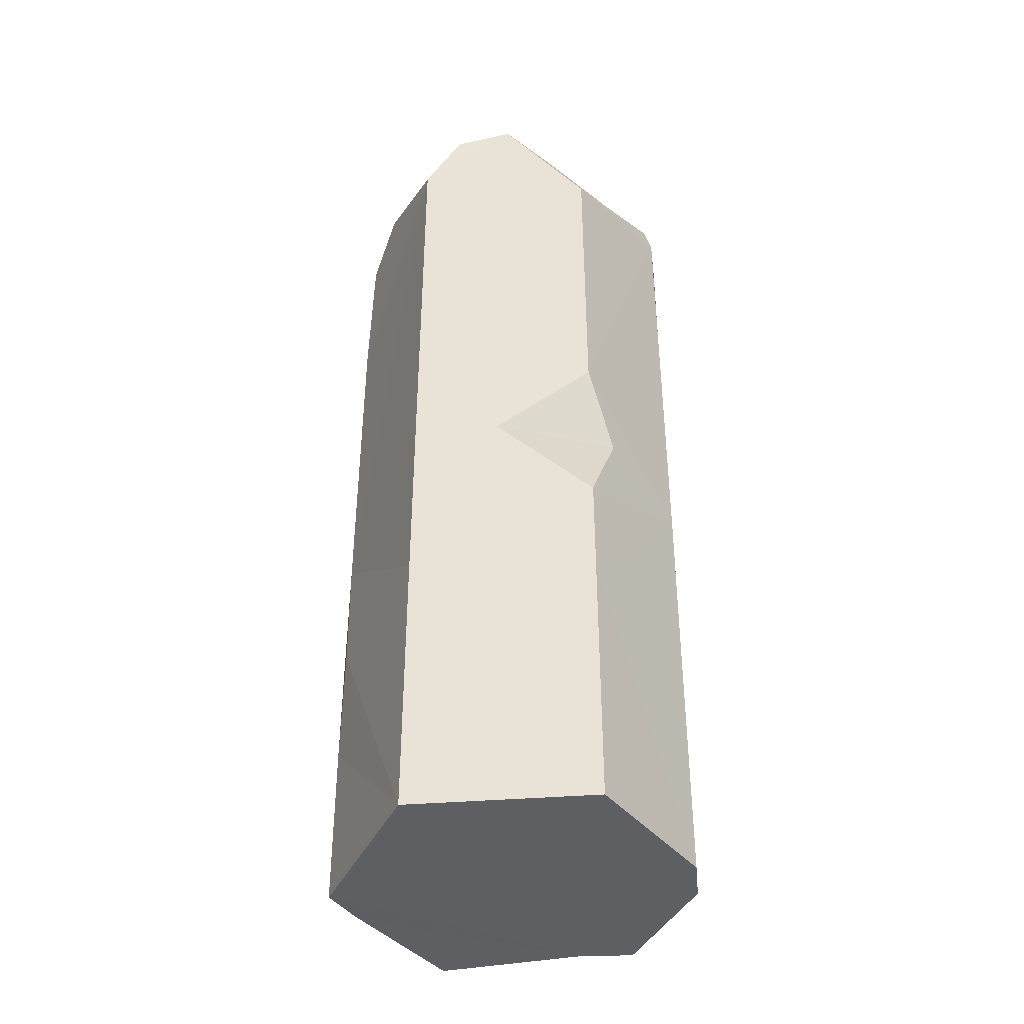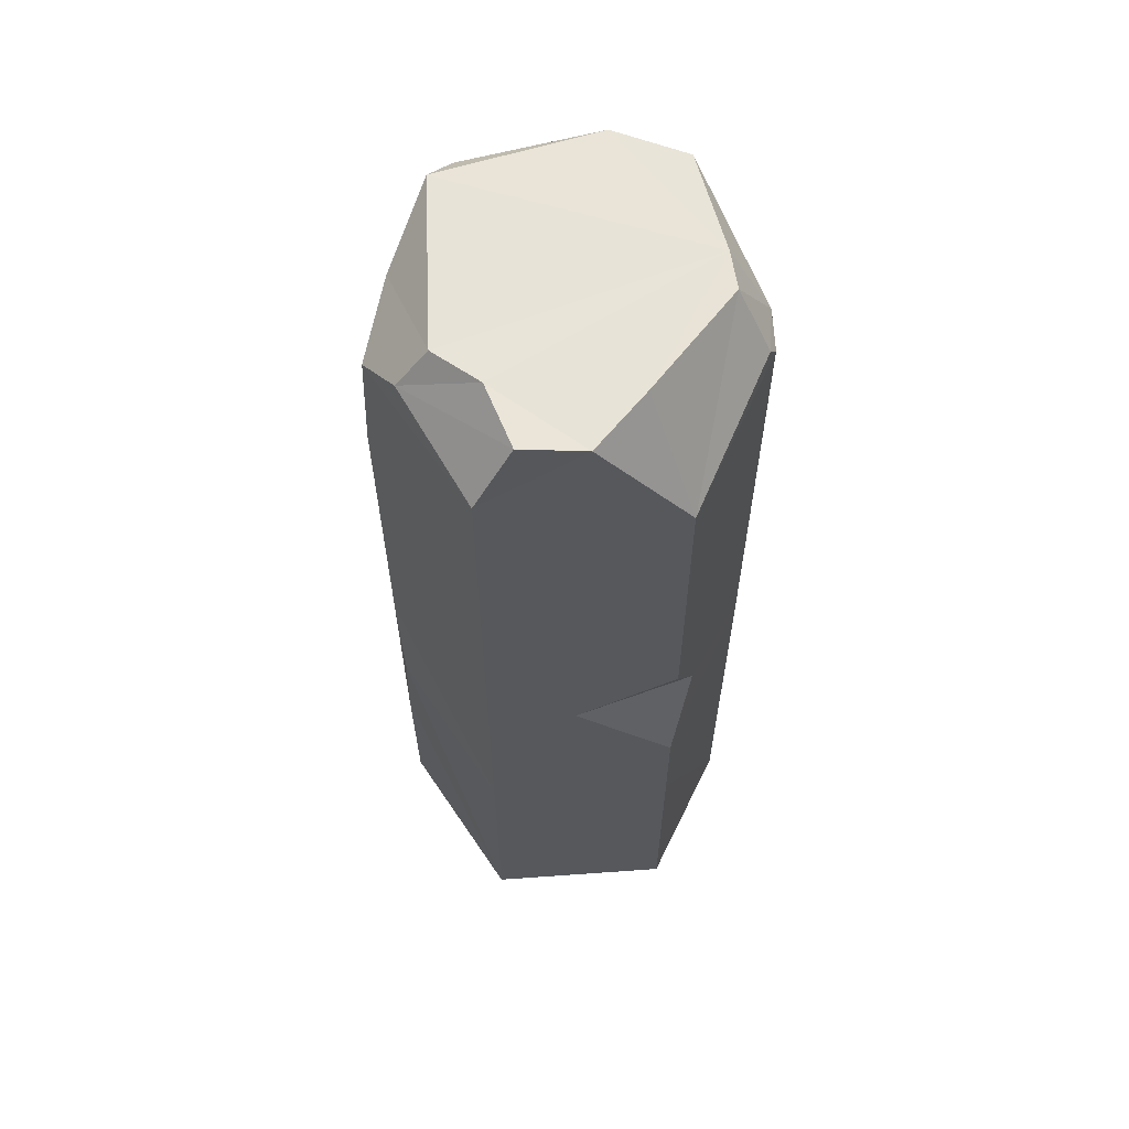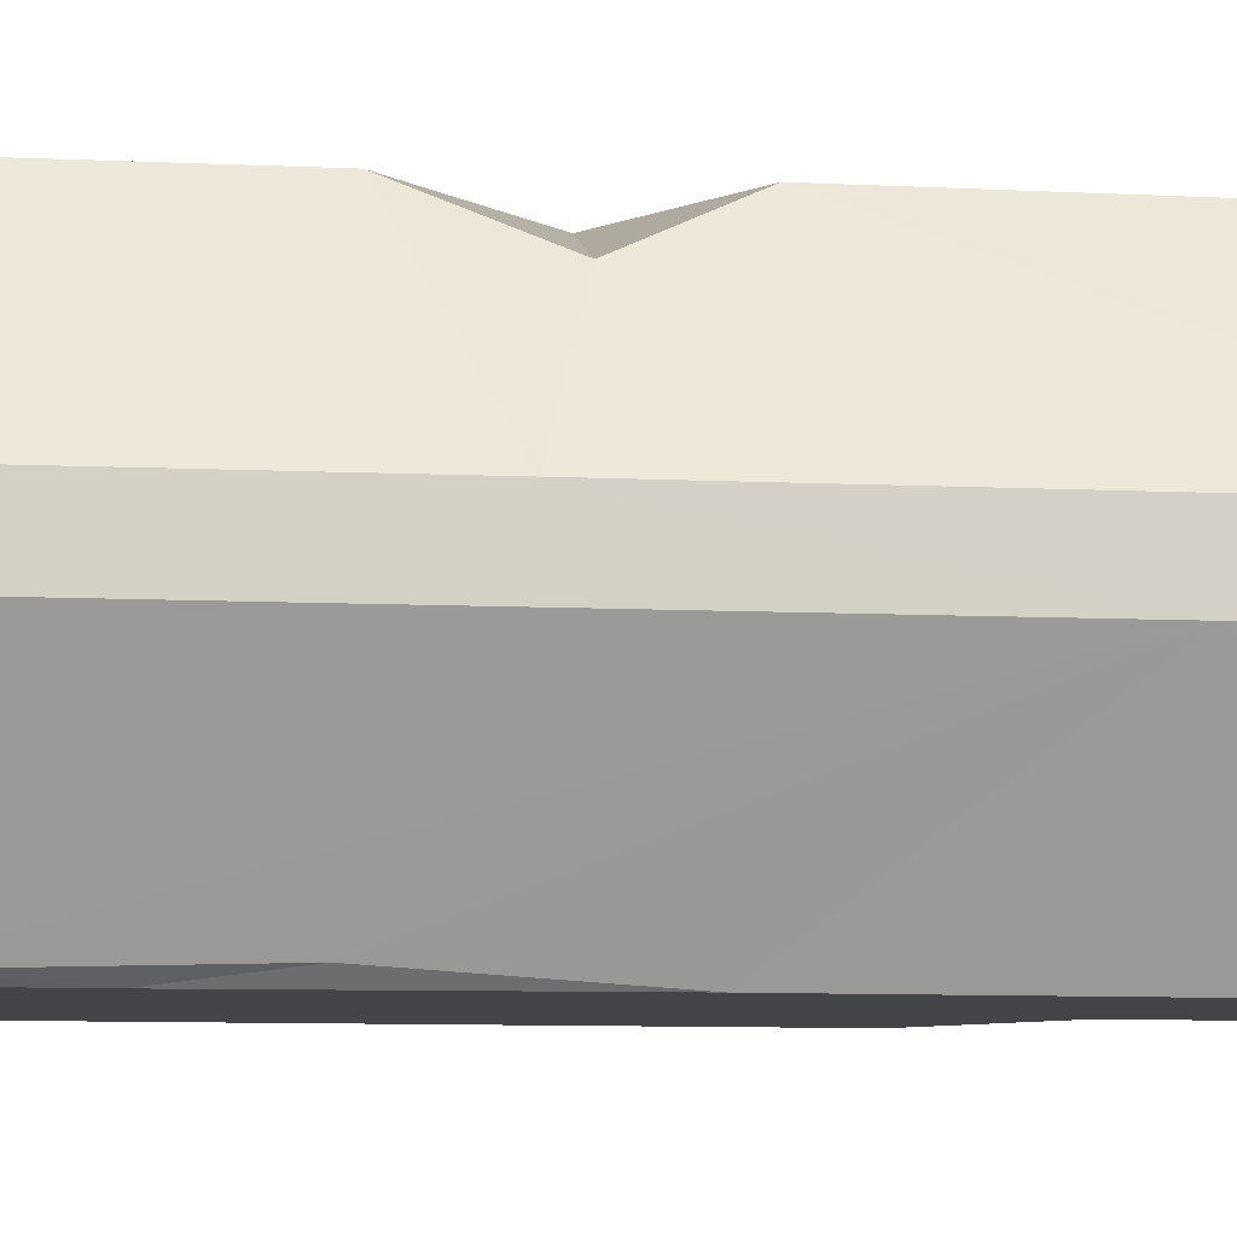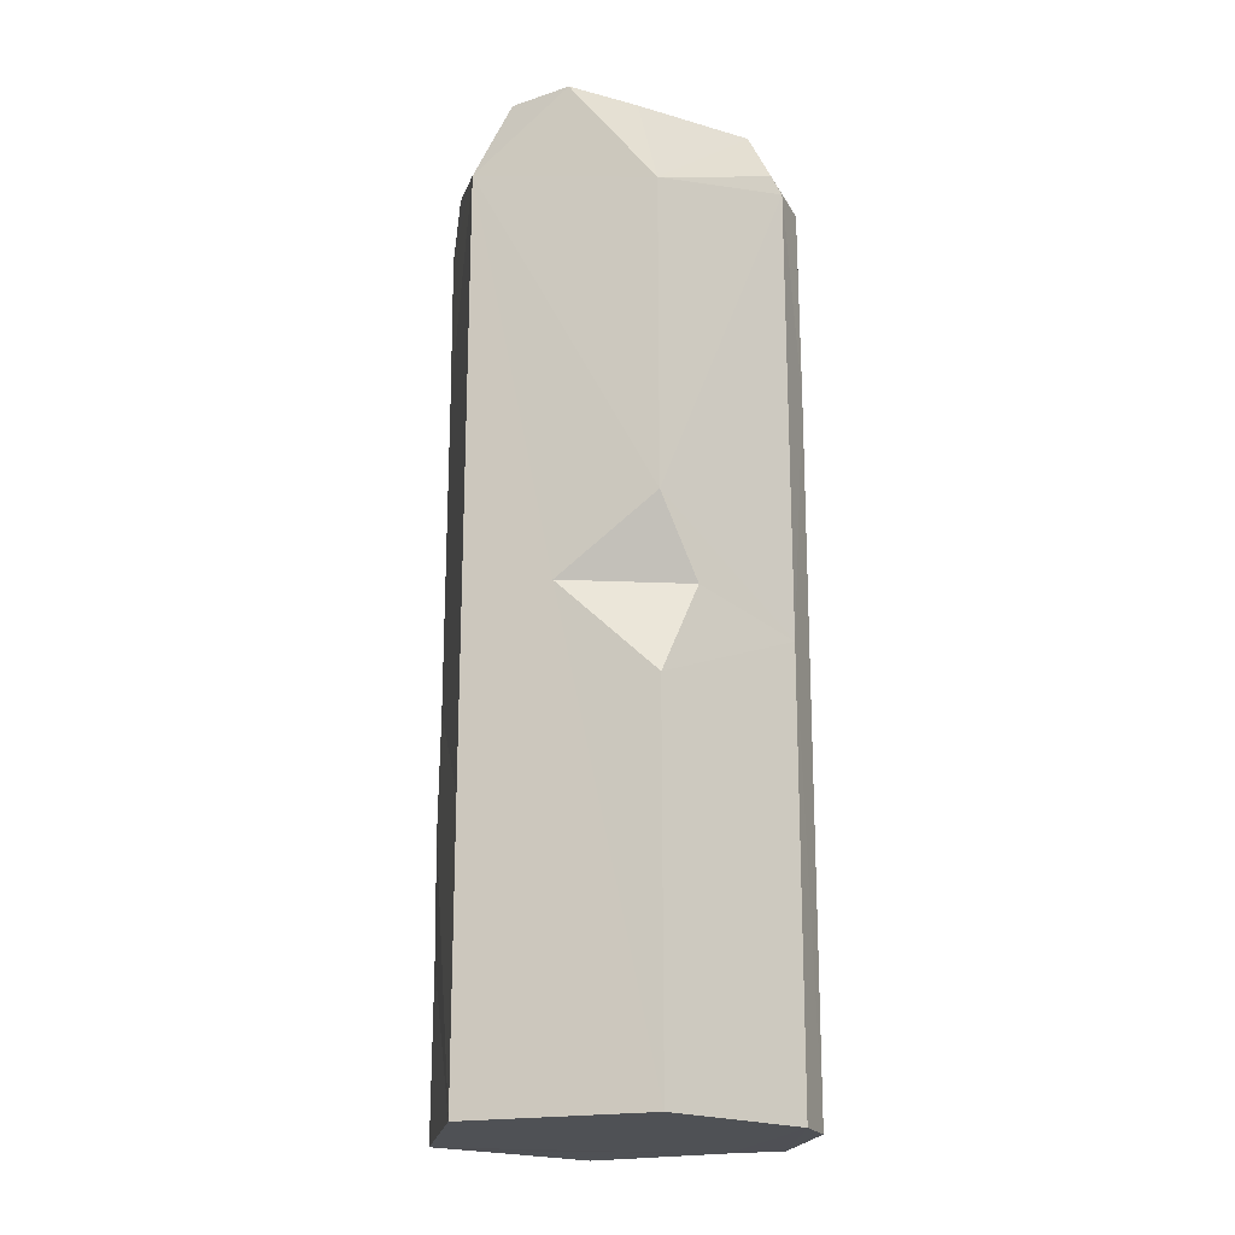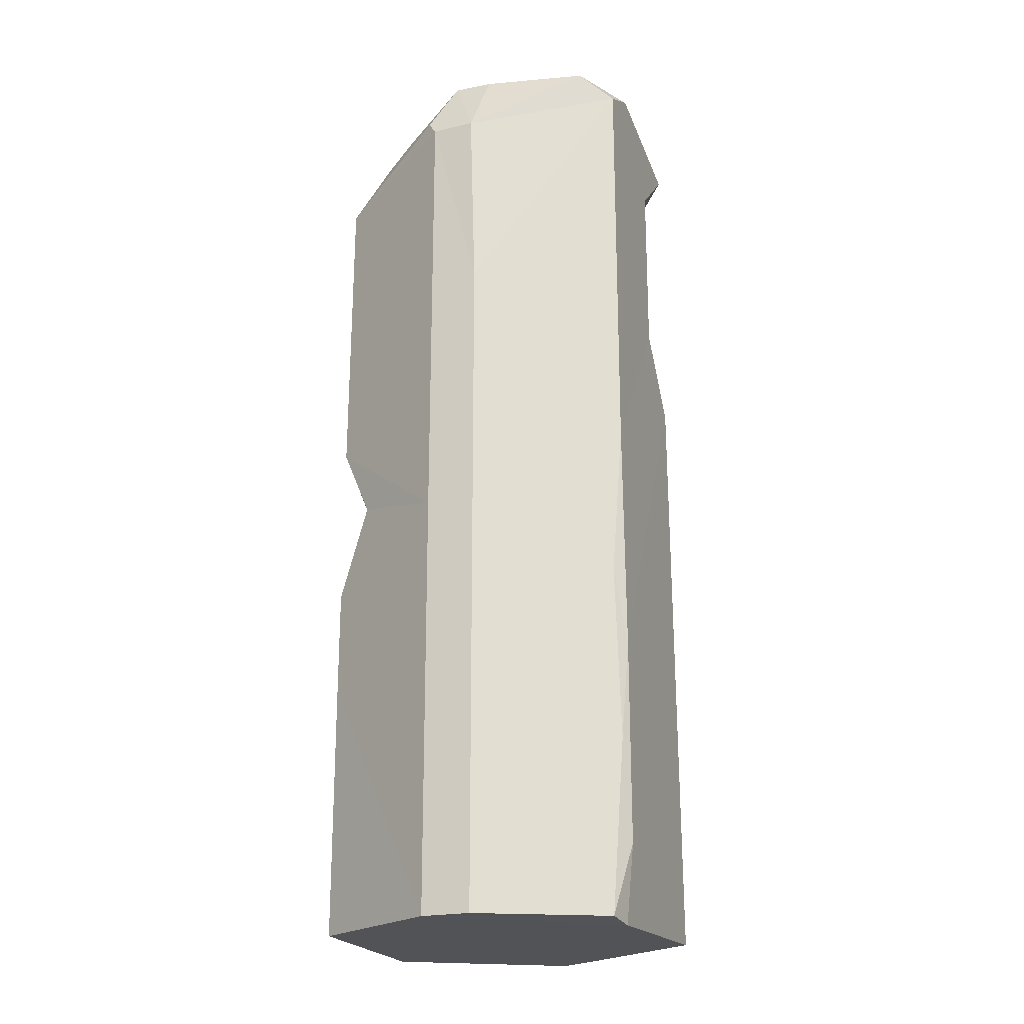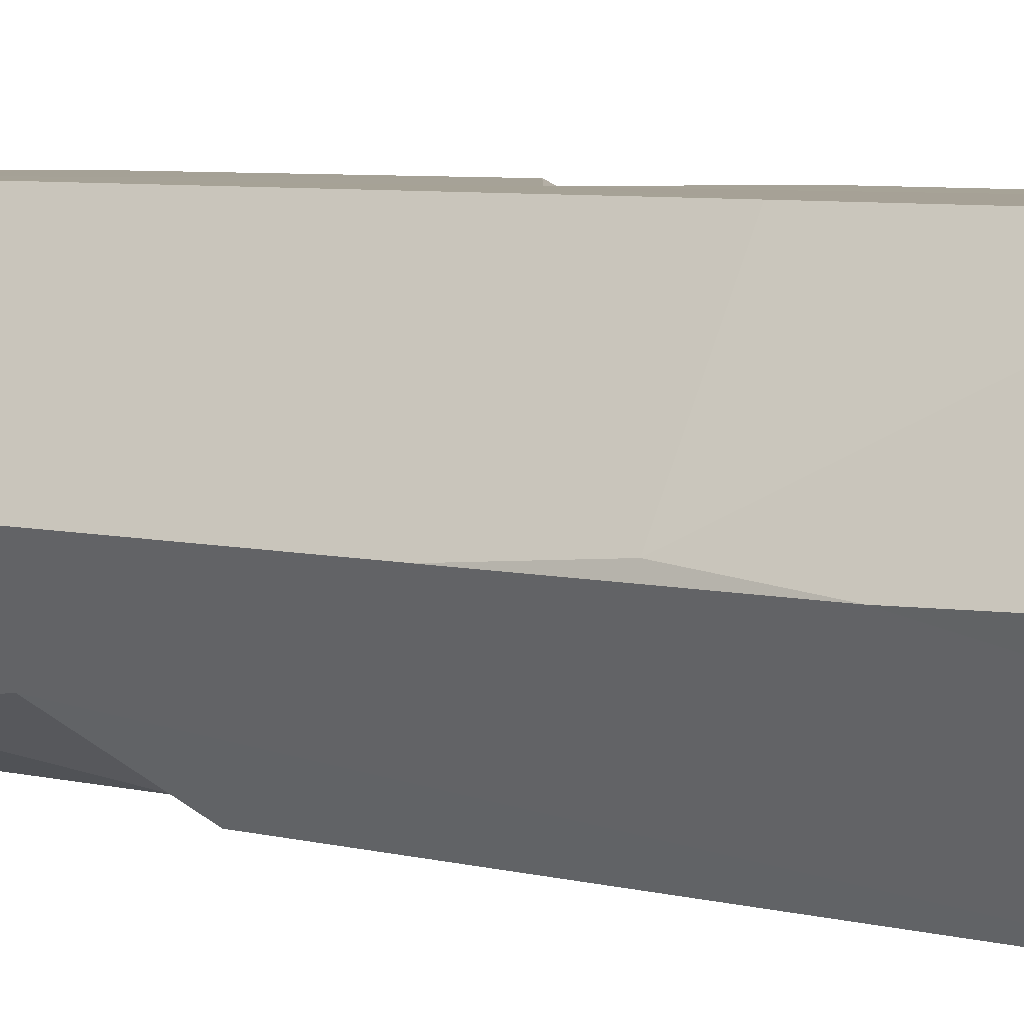
<metadata>
{"format":"obj","ext":"obj","renderer":"f3d","projection":"perspective","resolution":1024,"background":"white","views":[{"elev":-40.8,"azim":5.6,"up":"+Y"},{"elev":61.4,"azim":-4.0,"up":"+Y"},{"elev":-8.8,"azim":82.5,"up":"+Z"},{"elev":-19.7,"azim":20.3,"up":"+Y"},{"elev":-22.1,"azim":110.8,"up":"+Y"},{"elev":6.4,"azim":-54.0,"up":"+Z"}]}
</metadata>
<code>
v -0.09799 0.9206 0.2965
v 0.02039 0.9268 0.3122
v 0.1909 0.7019 0.3116
v 0.1918 0.1016 0.3137
v -0.000679 -0.03713 0.3135
v 0.1921 -0.2222 0.3137
v 0.1921 -0.4247 0.3138
v 0.192 -0.9294 0.3129
v -0.1684 0.7782 0.3129
v 0.2345 -0.04903 0.2385
v 0.3464 -0.1037 0.04938
v -0.2791 0.8529 0.1227
v -0.1687 -0.3929 0.3139
v 0.3459 0.779 0.04939
v 0.1169 0.9276 0.208
v 0.3316 0.8094 0.06958
v -0.1388 0.9305 0.1785
v 0.1062 -0.9297 -0.2759
v 0.344 -0.9305 0.04906
v -0.1683 -0.9293 0.3139
v -0.2205 0.9251 0.1091
v 0.2753 0.9272 0.02724
v -0.3416 -0.382 0.01714
v -0.3445 -0.9306 0.005989
v -0.3351 0.7787 0.02808
v 0.2685 0.9306 -0.04711
v -0.3482 -0.1446 -0.004059
v -0.3483 -0.6084 -0.003983
v 0.347 0.4037 -0.0468
v 0.3483 0.7788 -0.03632
v 0.1922 0.05818 -0.3129
v -0.306 -0.9291 -0.07723
v 0.2303 0.9274 -0.2495
v -0.287 0.8325 -0.1108
v 0.3443 -0.9306 -0.04704
v -0.3481 0.5093 -0.003983
v 0.2045 -0.2422 -0.2946
v -0.2106 0.9264 -0.2384
v -0.2318 0.7684 -0.2061
v -0.2436 0.4252 -0.184
v 0.1992 -0.5867 -0.3036
v -0.2157 0.6932 -0.2305
v 0.09495 0.9271 -0.3126
v 0.2113 -0.929 -0.283
v 0.1922 0.8753 -0.313
v -0.1666 0.8643 -0.3127
v -0.04223 0.7465 -0.3126
v -0.04159 0.3927 -0.3124
v -0.1491 0.2412 -0.3135
v -0.1684 -0.9289 -0.3131
v 0.1823 -0.3929 -0.3139
v 0.1824 -0.7895 -0.3139
f 2 1 9
f 3 2 9
f 3 9 4
f 4 9 5
f 5 9 13
f 6 5 7
f 5 13 8
f 7 5 8
f 8 13 20
f 1 12 9
f 4 5 10
f 10 5 6
f 7 11 6
f 1 17 12
f 13 23 20
f 18 8 20
f 25 9 12
f 4 10 11
f 2 17 1
f 2 3 15
f 24 18 20
f 16 3 14
f 3 4 14
f 10 6 11
f 15 17 2
f 4 11 14
f 18 19 8
f 7 8 19
f 15 3 22
f 21 12 17
f 26 17 15
f 3 16 22
f 7 19 11
f 26 15 22
f 20 28 24
f 9 27 13
f 9 25 36
f 9 36 27
f 26 21 17
f 21 25 12
f 16 30 22
f 16 14 30
f 29 14 11
f 13 27 23
f 20 23 28
f 11 19 35
f 21 34 25
f 27 28 23
f 30 26 22
f 25 34 36
f 34 21 38
f 27 36 40
f 28 27 32
f 29 11 35
f 24 28 32
f 18 44 19
f 29 30 14
f 32 18 24
f 44 35 19
f 26 38 21
f 45 30 29
f 34 39 36
f 26 30 33
f 32 50 18
f 34 38 39
f 37 31 29
f 27 50 32
f 35 41 29
f 36 39 42
f 40 36 42
f 44 41 35
f 39 38 46
f 40 42 48
f 29 41 37
f 33 43 26
f 45 33 30
f 40 48 49
f 39 46 47
f 39 47 42
f 43 38 26
f 31 45 29
f 45 43 33
f 27 40 50
f 43 46 38
f 42 47 48
f 40 49 50
f 51 31 37
f 51 37 41
f 52 41 44
f 43 45 46
f 46 45 47
f 47 45 48
f 48 45 31
f 31 49 48
f 50 49 51
f 49 31 51
f 51 52 50
f 52 51 41
f 18 52 44
f 50 52 18

</code>
